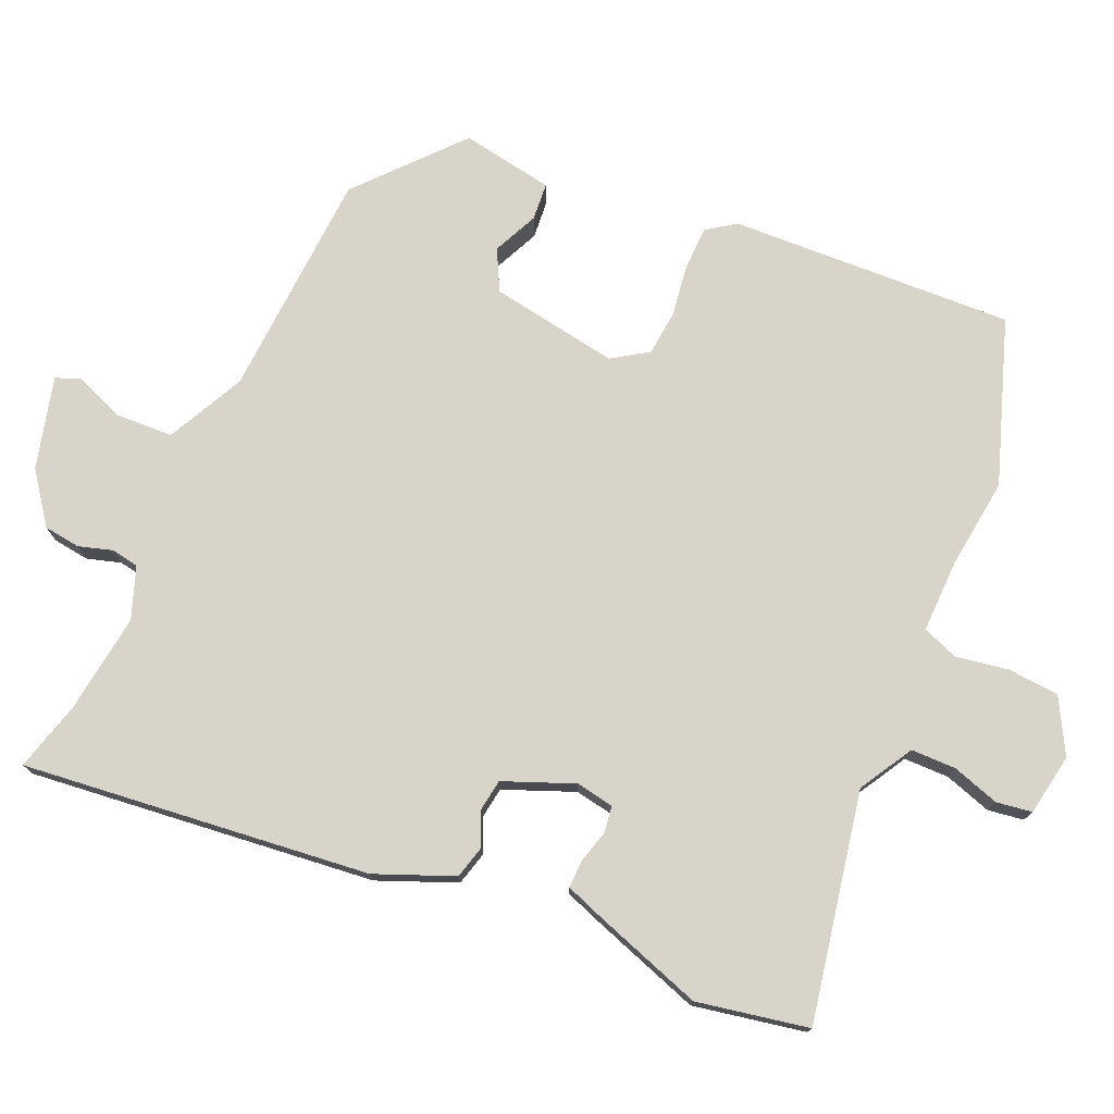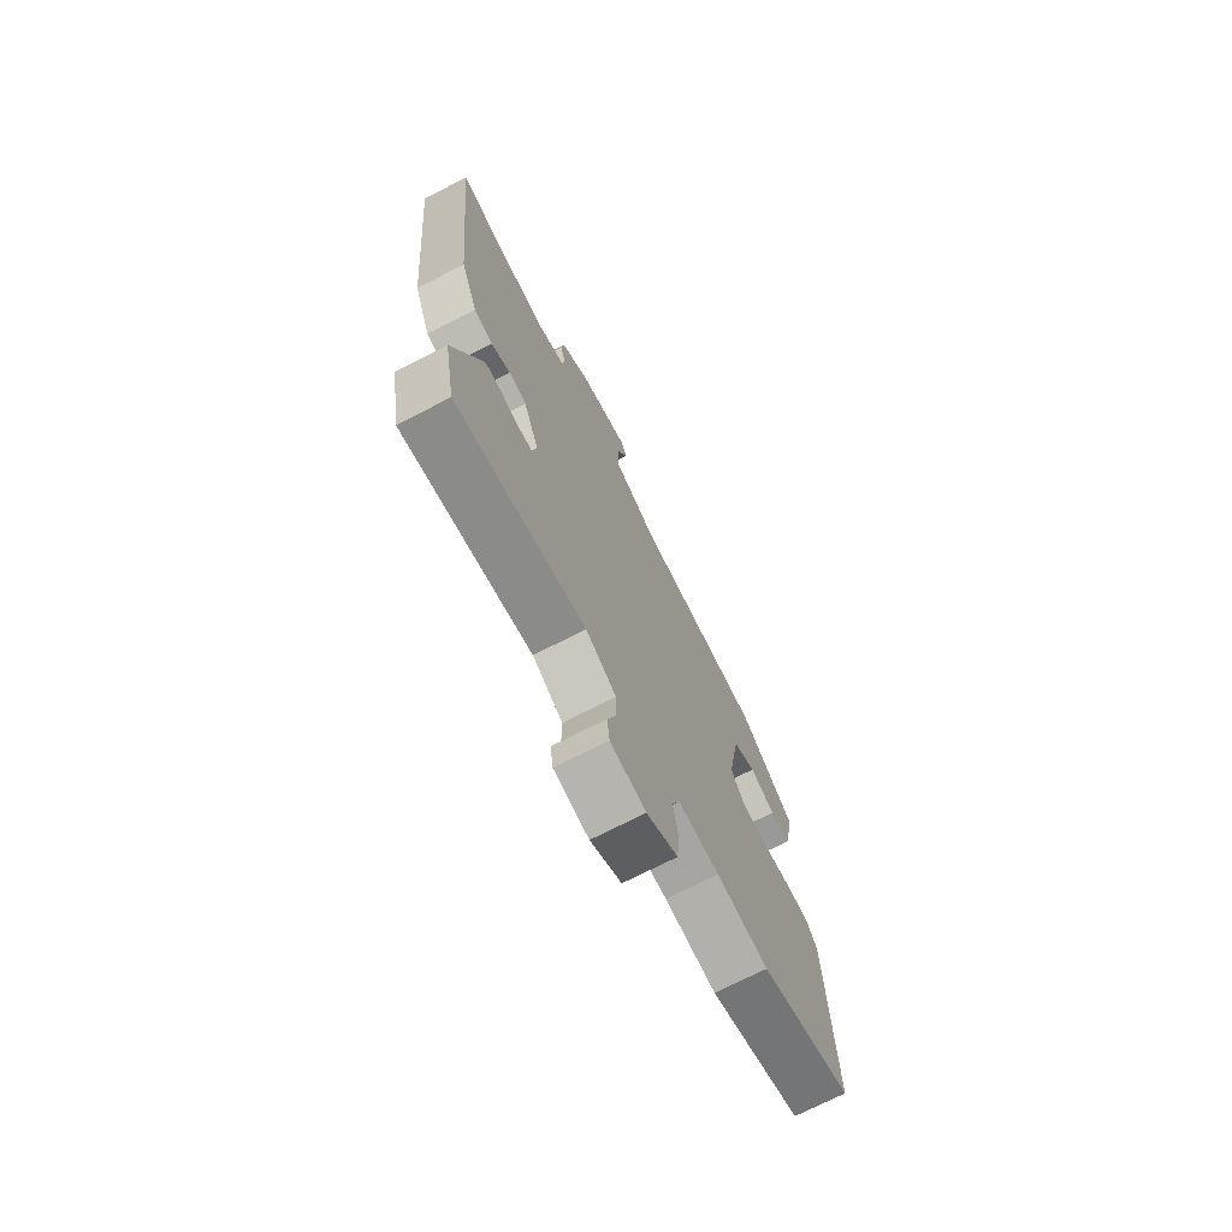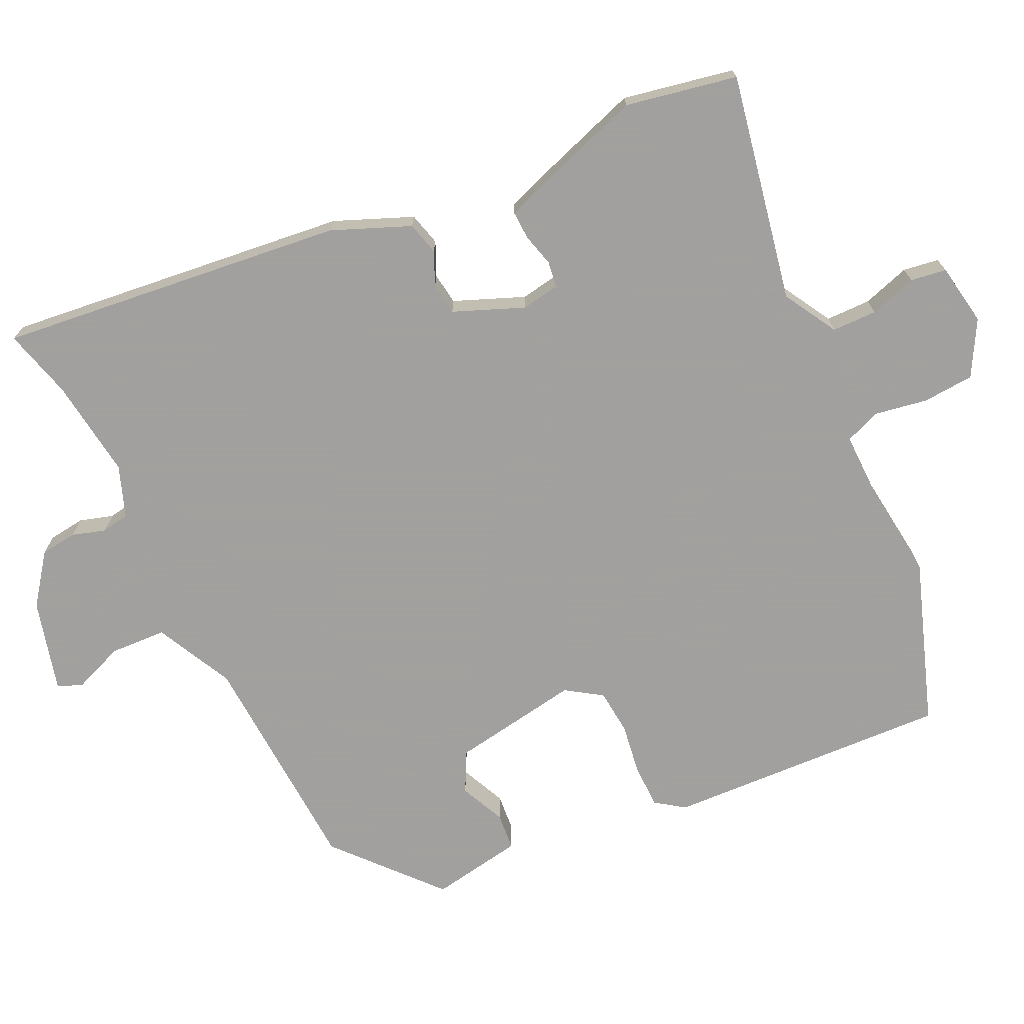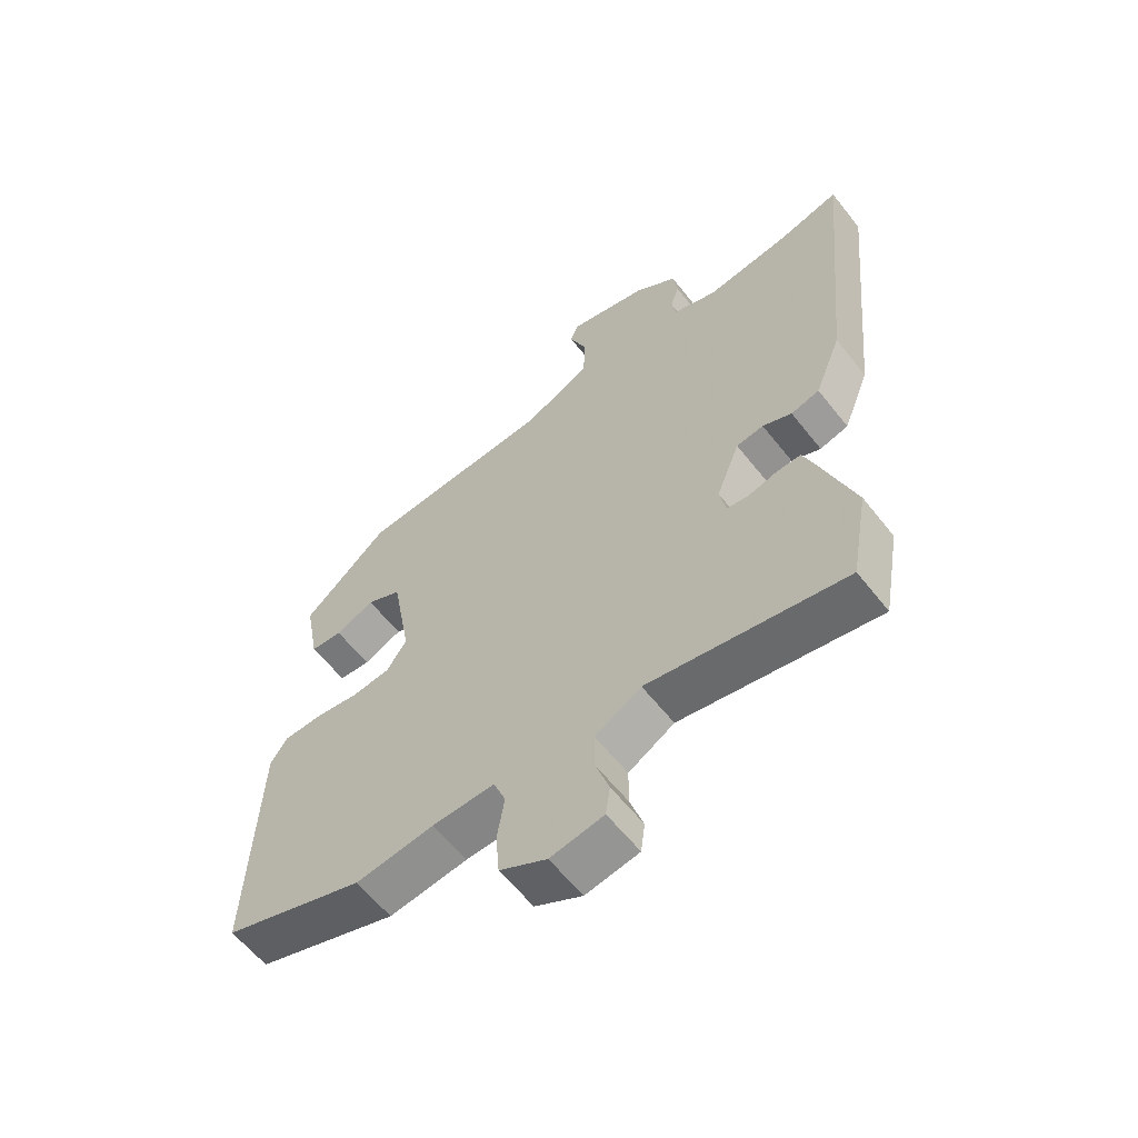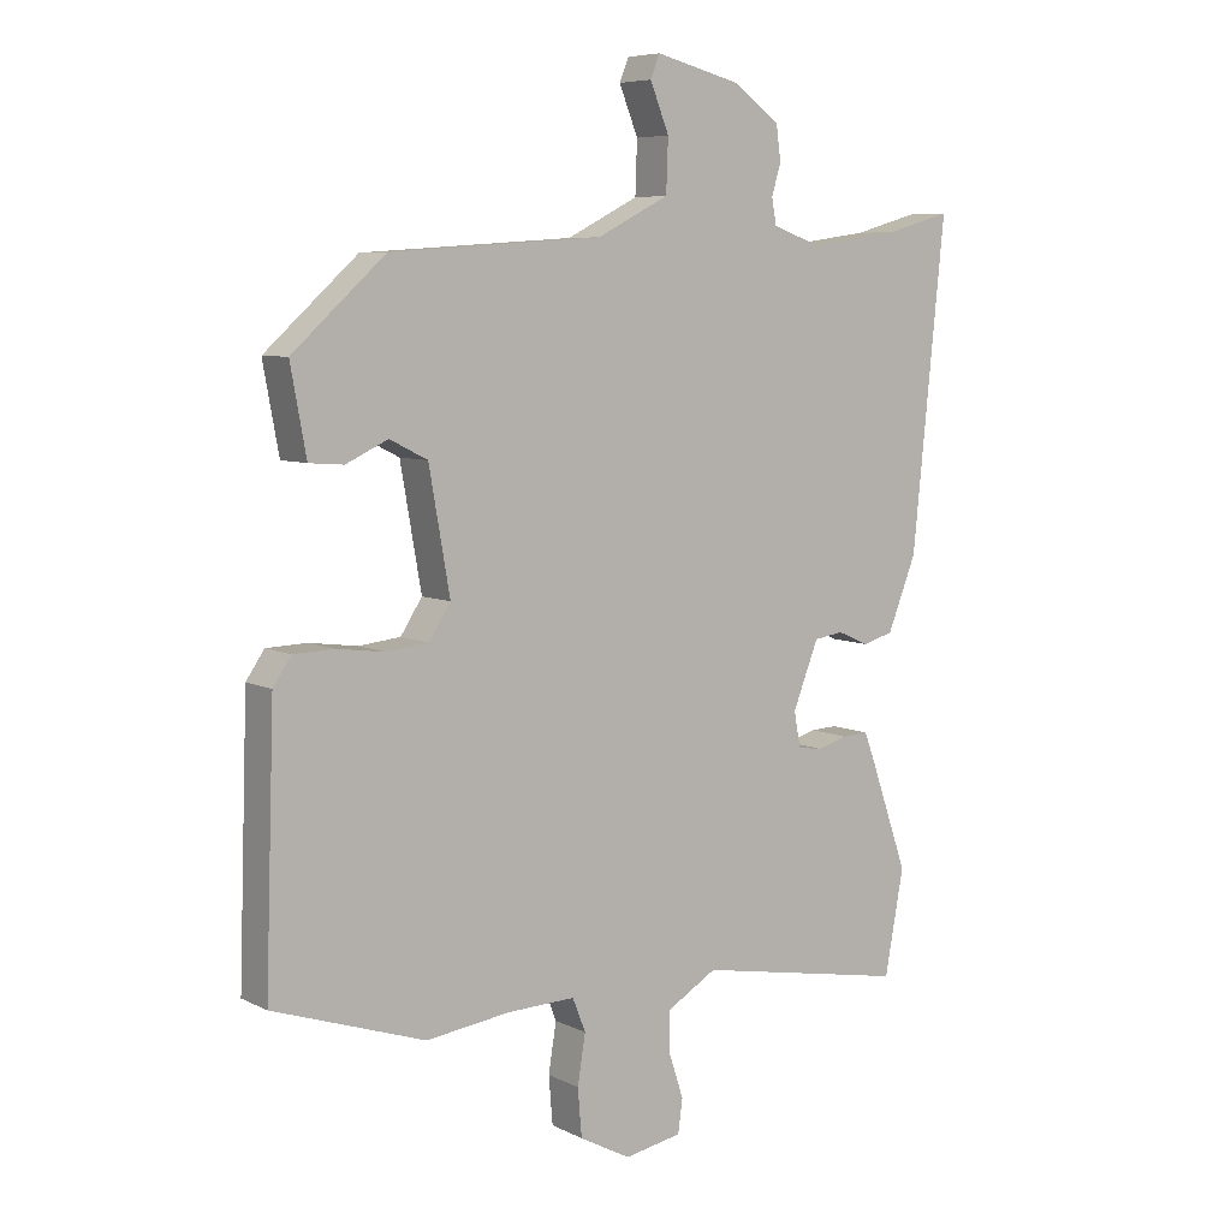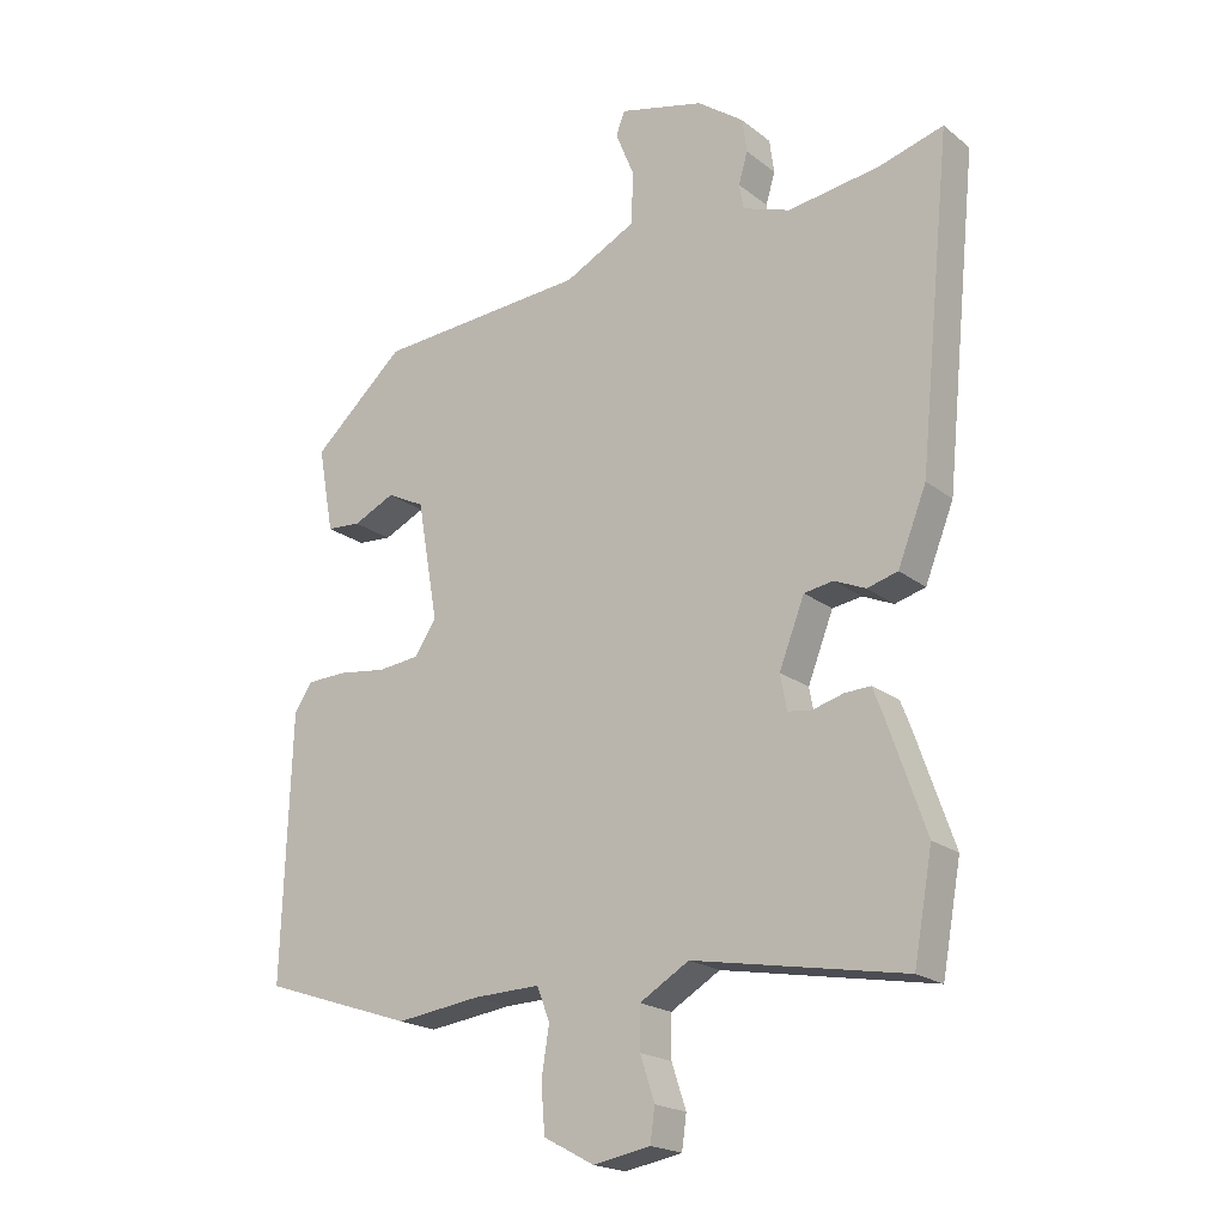
<metadata>
{"format":"obj","ext":"obj","renderer":"f3d","projection":"perspective","resolution":1024,"background":"white","views":[{"elev":75.6,"azim":113.1,"up":"+Y"},{"elev":-72.5,"azim":117.1,"up":"+Z"},{"elev":-71.9,"azim":114.7,"up":"+Y"},{"elev":-60.5,"azim":38.1,"up":"+Z"},{"elev":7.0,"azim":-35.9,"up":"+Z"},{"elev":-20.1,"azim":35.9,"up":"+Z"}]}
</metadata>
<code>
v 0.476 0.07 0.493
v 0.575 0.07 0.521
v 0.525 0.07 0.026
v 0.481 0.07 -0.085
v 0.434 0.07 -0.098
v 0.386 0.07 -0.077
v 0.341 0.07 -0.084
v 0.302 0.07 -0.184
v 0.312 0.07 -0.238
v 0.349 0.07 -0.243
v 0.396 0.07 -0.23
v 0.436 0.07 -0.228
v 0.451 0.07 -0.267
v 0.511 0.07 -0.439
v 0.482 0.07 -0.598
v 0.157 0.07 -0.539
v 0.081 0.07 -0.584
v 0.081 0.07 -0.648
v 0.103 0.07 -0.715
v 0.096 0.07 -0.766
v 0.008 0.07 -0.782
v -0.07 0.07 -0.74
v -0.076 0.07 -0.667
v -0.064 0.07 -0.592
v -0.084 0.07 -0.541
v -0.187 0.07 -0.544
v -0.317 0.07 -0.561
v -0.55 0.07 -0.483
v -0.536 0.07 -0.078
v -0.508 0.07 -0.037
v -0.446 0.07 -0.035
v -0.372 0.07 -0.045
v -0.308 0.07 -0.038
v -0.275 0.07 0.013
v -0.307 0.07 0.196
v -0.365 0.07 0.225
v -0.429 0.07 0.195
v -0.482 0.07 0.199
v -0.506 0.07 0.33
v -0.364 0.07 0.458
v -0.039 0.07 0.48
v 0.071 0.07 0.536
v 0.074 0.07 0.616
v 0.045 0.07 0.688
v 0.059 0.07 0.723
v 0.19 0.07 0.69
v 0.261 0.07 0.638
v 0.268 0.07 0.586
v 0.254 0.07 0.538
v 0.261 0.07 0.499
v 0.334 0.07 0.473
v 0.476 0 0.493
v 0.575 0 0.521
v 0.525 0 0.026
v 0.481 0 -0.085
v 0.434 0 -0.098
v 0.386 0 -0.077
v 0.341 0 -0.084
v 0.302 0 -0.184
v 0.312 0 -0.238
v 0.349 0 -0.243
v 0.396 0 -0.23
v 0.436 0 -0.228
v 0.451 0 -0.267
v 0.511 0 -0.439
v 0.482 0 -0.598
v 0.157 0 -0.539
v 0.081 0 -0.584
v 0.081 0 -0.648
v 0.103 0 -0.715
v 0.096 0 -0.766
v 0.008 0 -0.782
v -0.07 0 -0.74
v -0.076 0 -0.667
v -0.064 0 -0.592
v -0.084 0 -0.541
v -0.187 0 -0.544
v -0.317 0 -0.561
v -0.55 0 -0.483
v -0.536 0 -0.078
v -0.508 0 -0.037
v -0.446 0 -0.035
v -0.372 0 -0.045
v -0.308 0 -0.038
v -0.275 0 0.013
v -0.307 0 0.196
v -0.365 0 0.225
v -0.429 0 0.195
v -0.482 0 0.199
v -0.506 0 0.33
v -0.364 0 0.458
v -0.039 0 0.48
v 0.071 0 0.536
v 0.074 0 0.616
v 0.045 0 0.688
v 0.059 0 0.723
v 0.19 0 0.69
v 0.261 0 0.638
v 0.268 0 0.586
v 0.254 0 0.538
v 0.261 0 0.499
v 0.334 0 0.473
f 47 48 49
f 46 47 49
f 45 46 49
f 44 45 49
f 43 44 49
f 42 43 49 50
f 41 42 50 51
f 39 40 41
f 38 39 41
f 37 38 41
f 36 37 41
f 35 36 41 51
f 30 31 32
f 29 30 32
f 28 29 32
f 27 28 32
f 26 27 32
f 25 26 32 33
f 22 23 24
f 21 22 24
f 20 21 24
f 19 20 24
f 18 19 24
f 17 18 24 25
f 25 33 34
f 17 25 34
f 16 17 34
f 14 15 16
f 13 14 16
f 12 13 16
f 11 12 16
f 10 11 16
f 4 5 6
f 3 4 6
f 2 3 6
f 1 2 6
f 1 6 7
f 51 1 7 8
f 34 35 51 8
f 9 10 16
f 8 9 16 34
f 100 99 98
f 100 98 97
f 100 97 96
f 100 96 95
f 100 95 94
f 101 100 94 93
f 102 101 93 92
f 92 91 90
f 92 90 89
f 92 89 88
f 92 88 87
f 102 92 87 86
f 83 82 81
f 83 81 80
f 83 80 79
f 83 79 78
f 83 78 77
f 84 83 77 76
f 75 74 73
f 75 73 72
f 75 72 71
f 75 71 70
f 75 70 69
f 76 75 69 68
f 85 84 76
f 85 76 68
f 85 68 67
f 67 66 65
f 67 65 64
f 67 64 63
f 67 63 62
f 67 62 61
f 57 56 55
f 57 55 54
f 57 54 53
f 57 53 52
f 58 57 52
f 59 58 52 102
f 59 102 86 85
f 67 61 60
f 85 67 60 59
f 1 52 53 2
f 2 53 54 3
f 3 54 55 4
f 4 55 56 5
f 5 56 57 6
f 6 57 58 7
f 7 58 59 8
f 8 59 60 9
f 9 60 61 10
f 10 61 62 11
f 11 62 63 12
f 12 63 64 13
f 13 64 65 14
f 14 65 66 15
f 15 66 67 16
f 16 67 68 17
f 17 68 69 18
f 18 69 70 19
f 19 70 71 20
f 20 71 72 21
f 21 72 73 22
f 22 73 74 23
f 23 74 75 24
f 24 75 76 25
f 25 76 77 26
f 26 77 78 27
f 27 78 79 28
f 28 79 80 29
f 29 80 81 30
f 30 81 82 31
f 31 82 83 32
f 32 83 84 33
f 33 84 85 34
f 34 85 86 35
f 35 86 87 36
f 36 87 88 37
f 37 88 89 38
f 38 89 90 39
f 39 90 91 40
f 40 91 92 41
f 41 92 93 42
f 42 93 94 43
f 43 94 95 44
f 44 95 96 45
f 45 96 97 46
f 46 97 98 47
f 47 98 99 48
f 48 99 100 49
f 49 100 101 50
f 50 101 102 51
f 51 102 52 1

</code>
